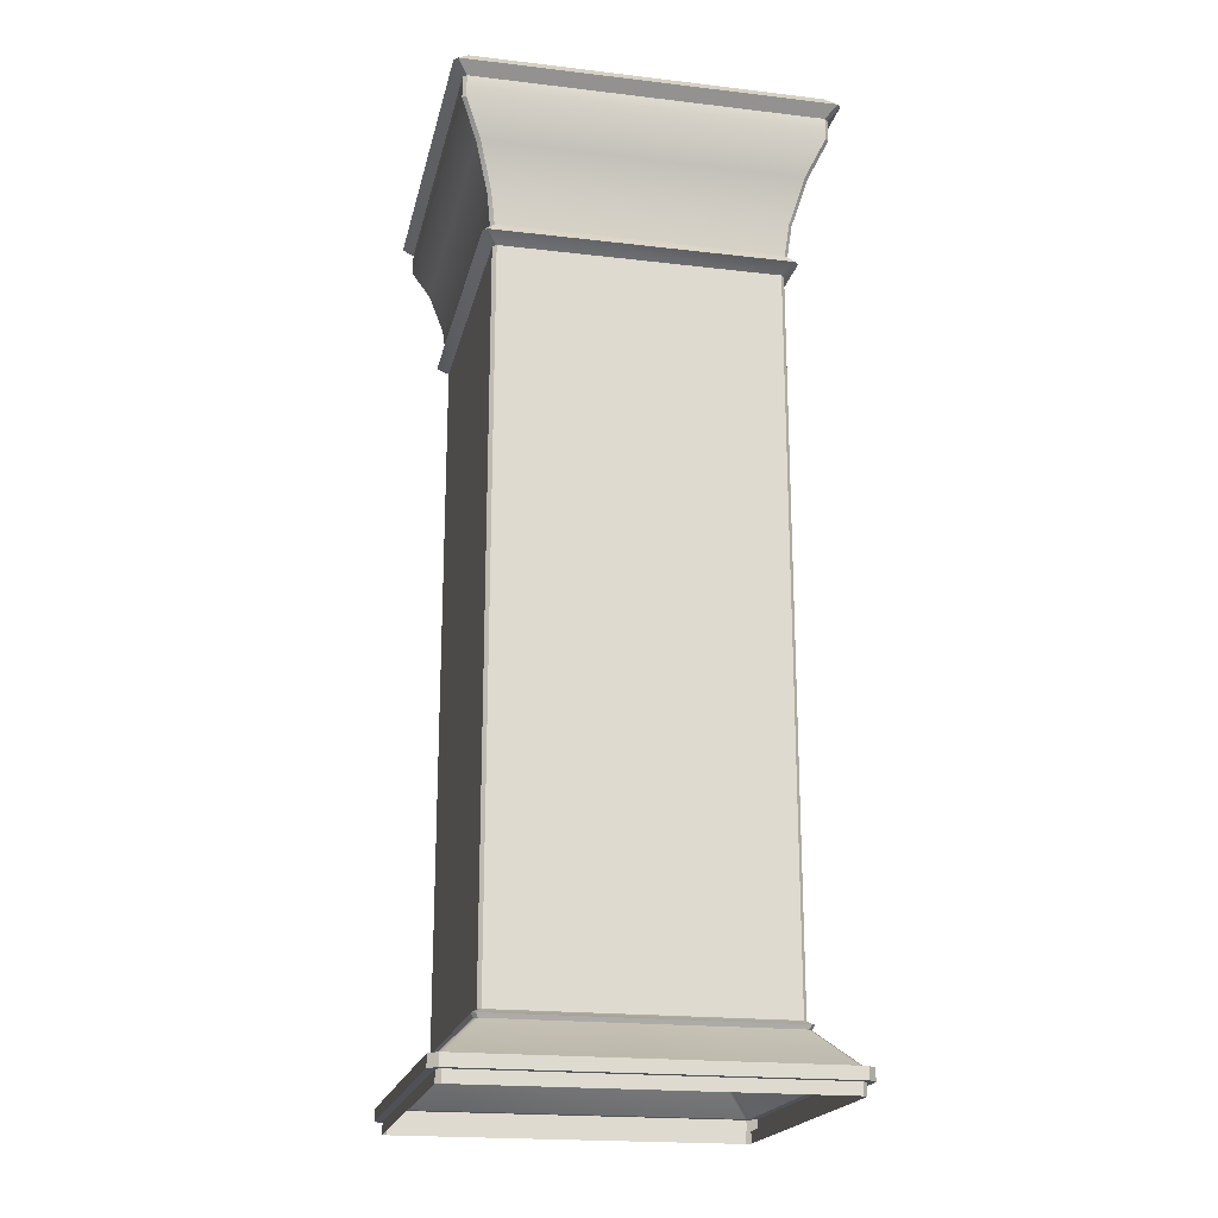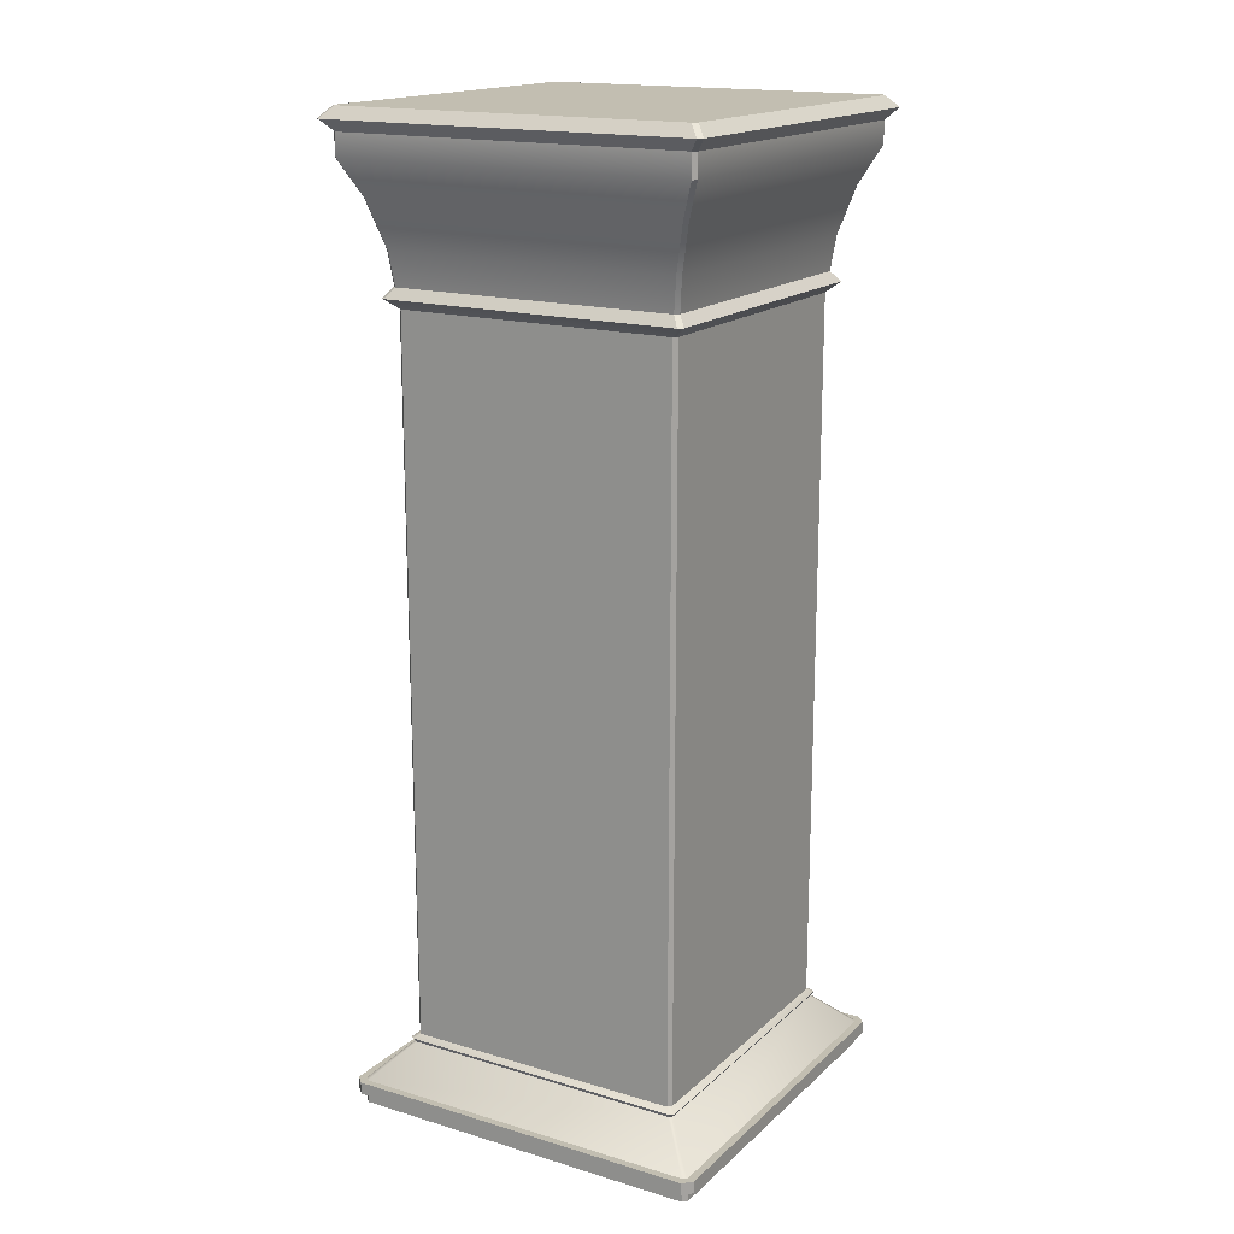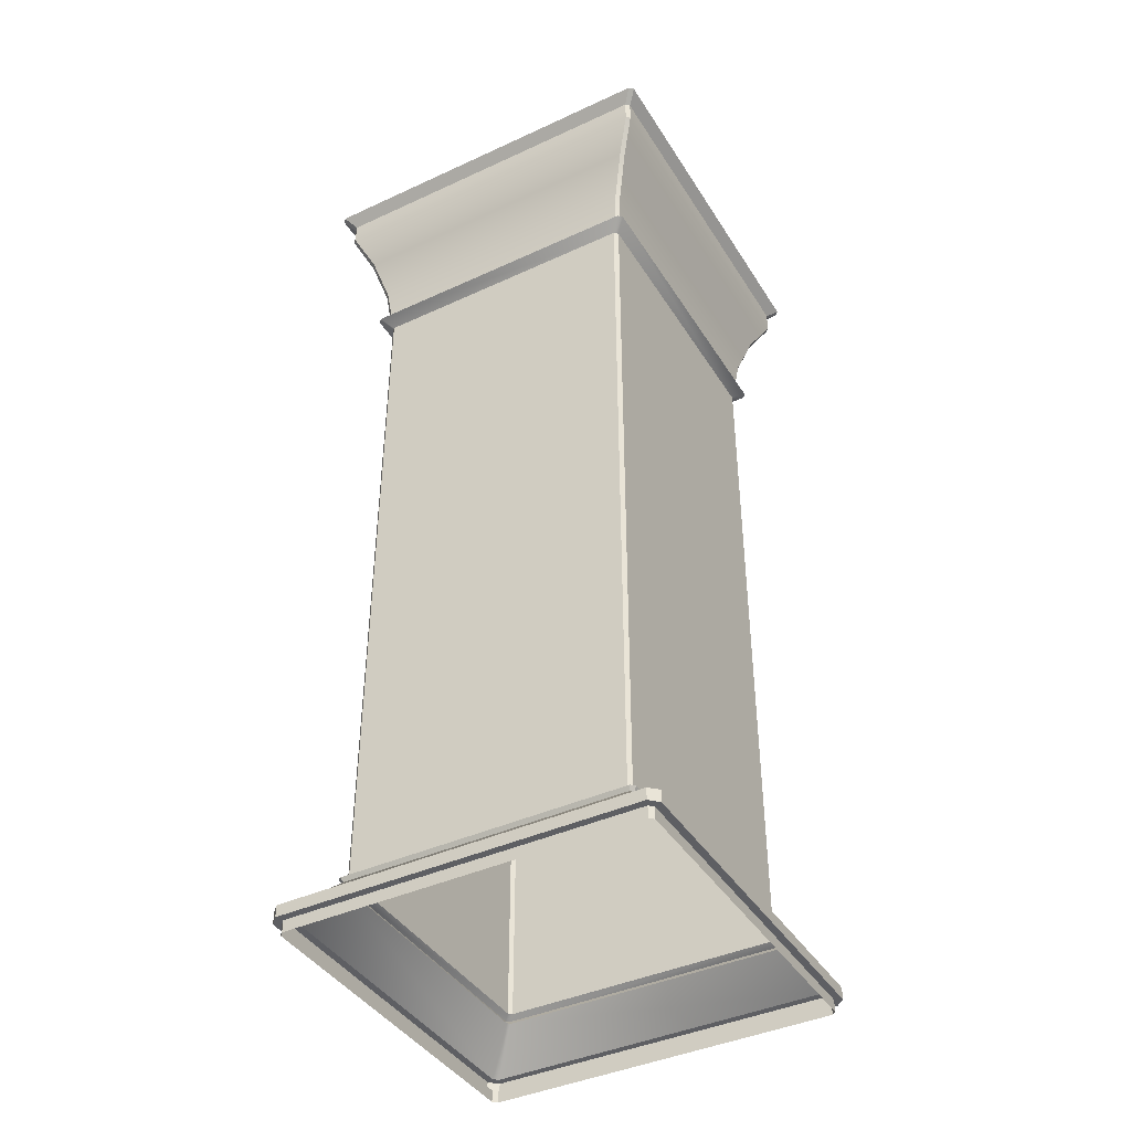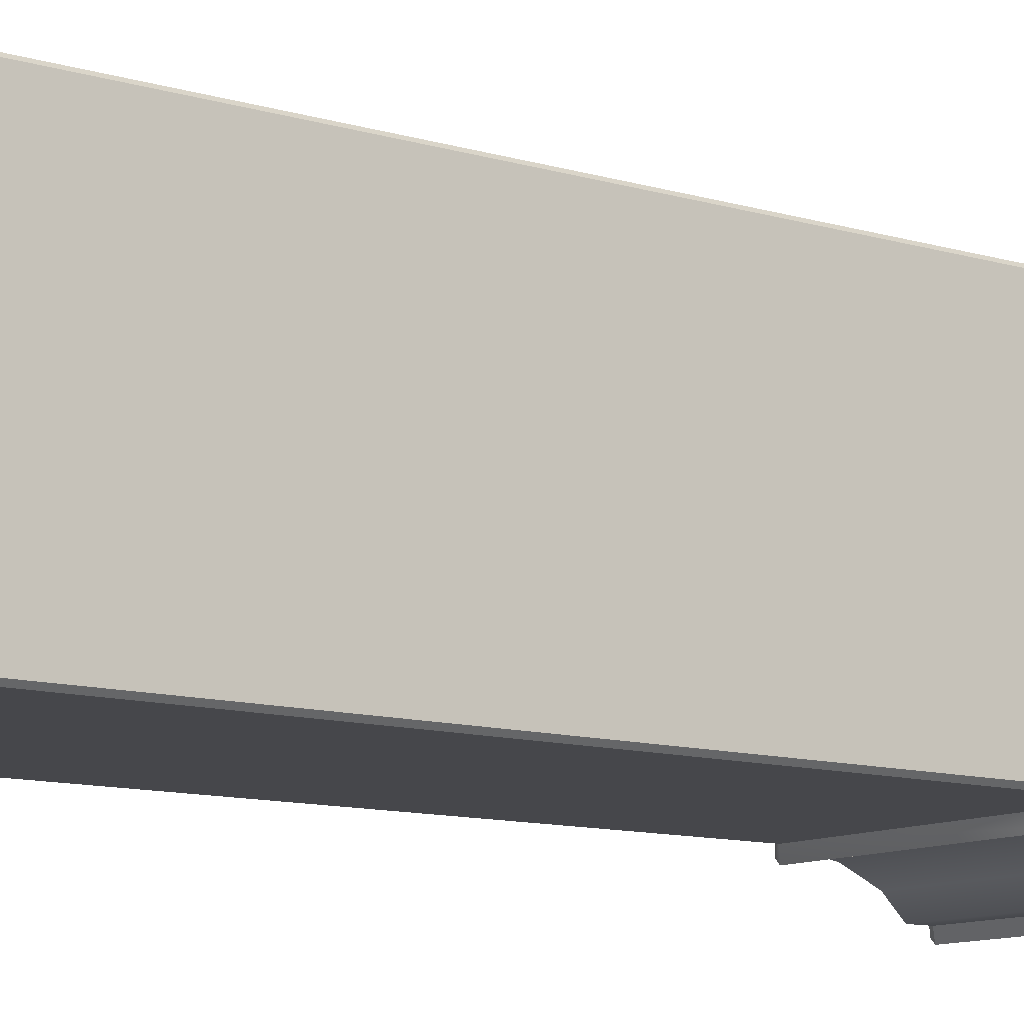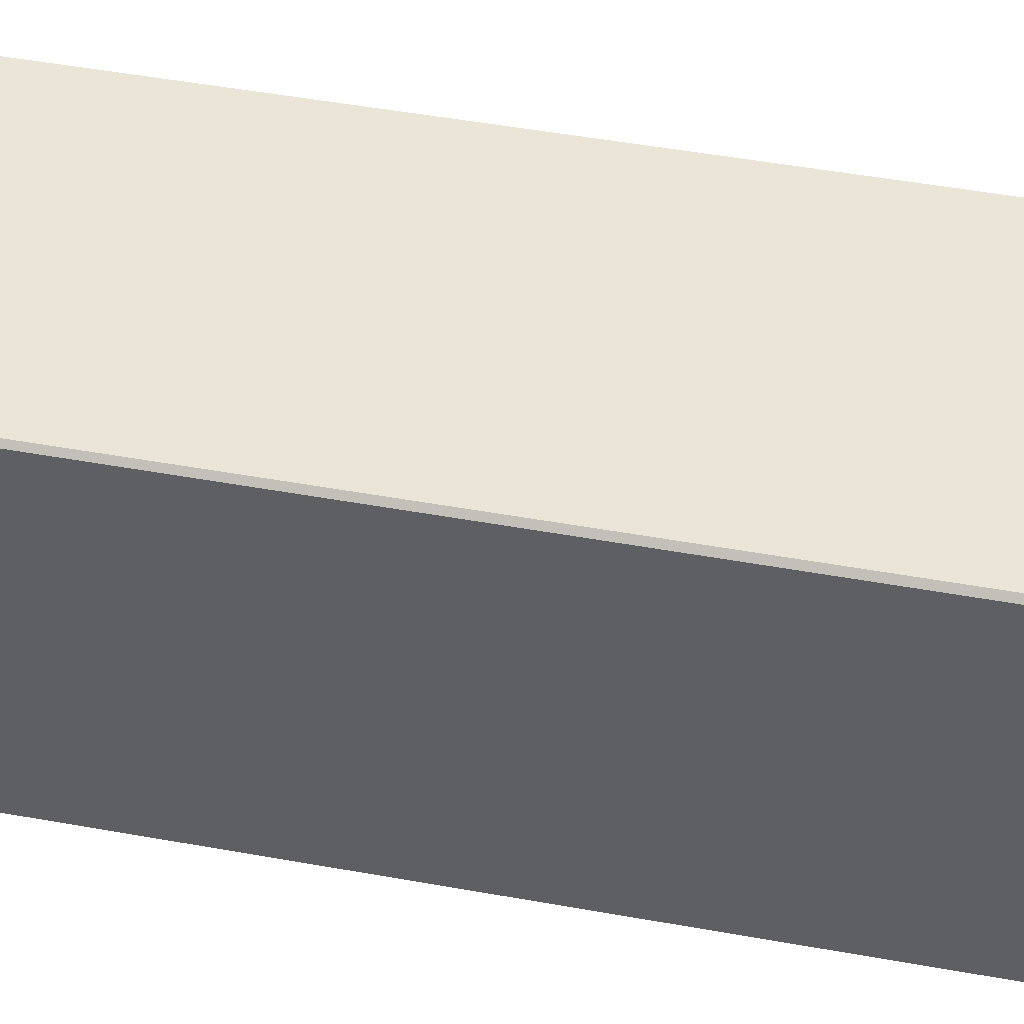
<metadata>
{"format":"obj","ext":"obj","renderer":"f3d","projection":"perspective","resolution":1024,"background":"white","views":[{"elev":-19.9,"azim":-12.3,"up":"+Y"},{"elev":17.1,"azim":120.9,"up":"+Y"},{"elev":-41.2,"azim":119.3,"up":"+Y"},{"elev":-10.8,"azim":52.9,"up":"+Z"},{"elev":45.6,"azim":102.0,"up":"+Z"}]}
</metadata>
<code>
o sponza_26
v 45.66 69.53 24.05
v 45.74 69.53 24.13
v 52.63 69.53 24.13
v 45.74 69.53 17.08
v 52.71 69.53 24.05
v 52.71 69.53 17.16
v 52.63 69.53 17.08
v 45.66 69.53 17.16
v 46.46 66.04 17.81
v 51.9 66.04 17.81
v 51.91 52.03 17.81
v 46.46 52.03 17.81
v 51.98 66.04 17.89
v 51.98 66.04 23.33
v 51.98 52.03 23.33
v 51.98 52.03 17.88
v 51.9 66.04 23.4
v 46.46 66.04 23.4
v 46.46 52.03 23.4
v 51.91 52.03 23.4
v 46.39 66.04 23.33
v 46.39 66.04 17.89
v 46.39 52.03 17.88
v 46.39 52.03 23.33
v 46.41 66.42 17.76
v 46.32 67.07 17.68
v 52.04 67.07 17.68
v 51.96 66.42 17.76
v 52.03 66.42 17.83
v 52.11 67.07 17.75
v 52.11 67.07 23.47
v 52.03 66.42 23.38
v 51.96 66.42 23.46
v 52.04 67.07 23.54
v 46.32 67.07 23.54
v 46.41 66.42 23.46
v 46.33 66.42 23.38
v 46.25 67.07 23.47
v 46.25 67.07 17.75
v 46.33 66.42 17.83
v 45.73 69.1 17.08
v 52.63 69.1 17.08
v 52.64 68.66 17.08
v 45.73 68.66 17.08
v 52.71 69.1 17.16
v 52.71 69.1 24.06
v 52.71 68.66 24.06
v 52.71 68.66 17.15
v 52.63 69.1 24.13
v 45.73 69.1 24.13
v 45.73 68.66 24.13
v 52.64 68.66 24.13
v 45.66 69.1 24.06
v 45.66 69.1 17.16
v 45.66 68.66 17.15
v 45.66 68.66 24.06
v 46.46 66.04 17.81
v 46.25 66.23 17.59
v 52.12 66.23 17.59
v 51.9 66.04 17.81
v 51.98 66.04 17.89
v 52.2 66.23 17.68
v 52.2 66.23 23.54
v 51.98 66.04 23.33
v 51.9 66.04 23.4
v 52.12 66.23 23.62
v 46.25 66.23 23.62
v 46.46 66.04 23.4
v 46.39 66.04 23.33
v 46.17 66.23 23.54
v 46.17 66.23 17.68
v 46.39 66.04 17.89
v 46.25 66.23 17.59
v 46.41 66.42 17.76
v 51.96 66.42 17.76
v 52.12 66.23 17.59
v 52.2 66.23 17.68
v 52.03 66.42 17.83
v 52.03 66.42 23.38
v 52.2 66.23 23.54
v 52.12 66.23 23.62
v 51.96 66.42 23.46
v 46.41 66.42 23.46
v 46.25 66.23 23.62
v 46.17 66.23 23.54
v 46.33 66.42 23.38
v 46.33 66.42 17.83
v 46.17 66.23 17.68
v 45.73 69.1 17.08
v 45.54 69.31 16.88
v 52.83 69.31 16.88
v 52.63 69.1 17.08
v 52.71 69.1 17.16
v 52.91 69.31 16.96
v 52.91 69.31 24.25
v 52.71 69.1 24.06
v 52.63 69.1 24.13
v 52.83 69.31 24.34
v 45.54 69.31 24.34
v 45.73 69.1 24.13
v 45.66 69.1 24.06
v 45.45 69.31 24.25
v 45.45 69.31 16.96
v 45.66 69.1 17.16
v 45.54 69.31 16.88
v 45.74 69.53 17.08
v 52.63 69.53 17.08
v 52.83 69.31 16.88
v 52.91 69.31 16.96
v 52.71 69.53 17.16
v 52.71 69.53 24.05
v 52.91 69.31 24.25
v 52.83 69.31 24.34
v 52.63 69.53 24.13
v 45.74 69.53 24.13
v 45.54 69.31 24.34
v 45.45 69.31 24.25
v 45.66 69.53 24.05
v 45.66 69.53 17.16
v 45.45 69.31 16.96
v 46.06 67.97 17.42
v 52.3 67.97 17.42
v 52.37 67.97 17.49
v 52.37 67.97 23.73
v 52.3 67.97 23.8
v 46.06 67.97 23.8
v 45.99 67.97 23.73
v 45.99 67.97 17.49
v 51.9 66.04 17.81
v 51.98 66.04 17.89
v 51.98 52.03 17.88
v 51.91 52.03 17.81
v 46.06 67.97 17.42
v 45.99 67.97 17.49
v 45.66 68.66 17.15
v 45.73 68.66 17.08
v 51.98 66.04 23.33
v 51.9 66.04 23.4
v 51.91 52.03 23.4
v 51.98 52.03 23.33
v 46.46 66.04 23.4
v 46.39 66.04 23.33
v 46.39 52.03 23.33
v 46.46 52.03 23.4
v 52.04 67.07 17.68
v 52.11 67.07 17.75
v 52.03 66.42 17.83
v 51.96 66.42 17.76
v 46.46 52.03 17.81
v 46.39 52.03 17.88
v 46.39 66.04 17.89
v 46.46 66.04 17.81
v 52.11 67.07 23.47
v 52.04 67.07 23.54
v 51.96 66.42 23.46
v 52.03 66.42 23.38
v 46.32 67.07 23.54
v 46.25 67.07 23.47
v 46.33 66.42 23.38
v 46.41 66.42 23.46
v 45.66 69.1 17.16
v 45.73 69.1 17.08
v 45.73 68.66 17.08
v 45.66 68.66 17.15
v 52.63 69.1 17.08
v 52.71 69.1 17.16
v 52.71 68.66 17.15
v 52.64 68.66 17.08
v 52.71 69.1 24.06
v 52.63 69.1 24.13
v 52.64 68.66 24.13
v 52.71 68.66 24.06
v 45.73 69.1 24.13
v 45.66 69.1 24.06
v 45.66 68.66 24.06
v 45.73 68.66 24.13
v 52.2 66.23 17.68
v 52.12 66.23 17.59
v 51.96 66.42 17.76
v 52.03 66.42 17.83
v 46.25 66.23 17.59
v 46.17 66.23 17.68
v 46.33 66.42 17.83
v 46.41 66.42 17.76
v 52.12 66.23 23.62
v 52.2 66.23 23.54
v 52.03 66.42 23.38
v 51.96 66.42 23.46
v 46.17 66.23 23.54
v 46.25 66.23 23.62
v 46.41 66.42 23.46
v 46.33 66.42 23.38
v 51.98 66.04 23.33
v 52.2 66.23 23.54
v 45.45 69.31 16.96
v 45.54 69.31 16.88
v 45.73 69.1 17.08
v 45.66 69.1 17.16
v 52.83 69.31 16.88
v 52.91 69.31 16.96
v 52.71 69.1 17.16
v 52.63 69.1 17.08
v 52.91 69.31 24.25
v 52.83 69.31 24.34
v 52.63 69.1 24.13
v 52.71 69.1 24.06
v 45.54 69.31 24.34
v 45.45 69.31 24.25
v 45.66 69.1 24.06
v 45.73 69.1 24.13
v 45.66 69.53 17.16
v 45.74 69.53 17.08
v 45.54 69.31 16.88
v 45.45 69.31 16.96
v 52.63 69.53 17.08
v 52.71 69.53 17.16
v 52.91 69.31 16.96
v 52.83 69.31 16.88
v 52.71 69.53 24.05
v 52.63 69.53 24.13
v 52.83 69.31 24.34
v 52.91 69.31 24.25
v 45.74 69.53 24.13
v 45.66 69.53 24.05
v 45.45 69.31 24.25
v 45.54 69.31 24.34
v 46.41 66.42 17.76
v 46.33 66.42 17.83
v 46.25 67.07 17.75
v 46.32 67.07 17.68
v 52.64 68.66 17.08
v 52.71 68.66 17.15
v 52.37 67.97 17.49
v 52.3 67.97 17.42
v 52.71 68.66 24.06
v 52.64 68.66 24.13
v 52.3 67.97 23.8
v 52.37 67.97 23.73
v 45.73 68.66 24.13
v 45.66 68.66 24.06
v 45.99 67.97 23.73
v 46.06 67.97 23.8
v 45.63 51.18 17.14
v 45.63 51.18 24.07
v 46.33 51.88 23.39
v 46.33 51.88 17.82
v 45.72 51.18 24.16
v 46.4 51.88 23.46
v 52.65 51.18 24.16
v 51.97 51.88 23.46
v 52.73 51.18 24.07
v 52.04 51.88 23.39
v 52.73 51.18 17.14
v 52.04 51.88 17.82
v 52.65 51.18 17.06
v 51.97 51.88 17.75
v 45.72 51.18 17.06
v 46.4 51.88 17.75
v 45.72 51.18 17.06
v 46.4 51.88 17.75
v 45.49 50.95 17.08
v 45.49 50.95 24.13
v 45.49 51.18 24.13
v 45.49 51.18 17.08
v 45.49 50.95 24.13
v 45.66 50.95 24.3
v 45.66 51.18 24.3
v 45.49 51.18 24.13
v 45.66 50.95 24.3
v 52.71 50.95 24.3
v 52.71 51.18 24.3
v 45.66 51.18 24.3
v 52.71 50.95 24.3
v 52.88 50.95 24.13
v 52.88 51.18 24.13
v 52.71 51.18 24.3
v 52.88 50.95 24.13
v 52.88 50.95 17.08
v 52.88 51.18 17.08
v 52.88 51.18 24.13
v 52.88 50.95 17.08
v 52.71 50.95 16.91
v 52.71 51.18 16.91
v 52.88 51.18 17.08
v 52.71 50.95 16.91
v 45.66 50.95 16.91
v 45.66 51.18 16.91
v 52.71 51.18 16.91
v 45.66 50.95 16.91
v 45.49 50.95 17.08
v 45.49 51.18 17.08
v 45.66 51.18 16.91
v 46.33 51.88 23.39
v 46.28 51.96 23.44
v 46.28 51.96 17.77
v 46.33 51.88 17.82
v 51.97 51.88 23.46
v 52.02 51.96 23.51
v 46.35 51.96 23.51
v 46.4 51.88 23.46
v 52.04 51.88 17.82
v 52.09 51.96 17.77
v 52.09 51.96 23.44
v 52.04 51.88 23.39
v 46.4 51.88 17.75
v 46.35 51.96 17.7
v 52.02 51.96 17.7
v 51.97 51.88 17.75
v 46.33 51.88 17.82
v 46.28 51.96 17.77
v 46.35 51.96 17.7
v 46.4 51.88 17.75
v 51.97 51.88 17.75
v 52.02 51.96 17.7
v 52.09 51.96 17.77
v 52.04 51.88 17.82
v 46.4 51.88 23.46
v 46.35 51.96 23.51
v 46.28 51.96 23.44
v 46.33 51.88 23.39
v 52.04 51.88 23.39
v 52.09 51.96 23.44
v 52.02 51.96 23.51
v 51.97 51.88 23.46
v 45.63 50.95 17.14
v 45.63 50.71 17.14
v 45.63 50.71 24.07
v 45.63 50.95 24.07
v 45.63 50.95 24.07
v 45.63 50.71 24.07
v 45.72 50.71 24.16
v 45.72 50.95 24.16
v 45.72 50.95 24.16
v 45.72 50.71 24.16
v 52.65 50.71 24.16
v 52.65 50.95 24.16
v 52.65 50.95 24.16
v 52.65 50.71 24.16
v 52.73 50.71 24.07
v 52.73 50.95 24.07
v 52.73 50.95 24.07
v 52.73 50.71 24.07
v 52.73 50.71 17.14
v 52.73 50.95 17.14
v 52.73 50.95 17.14
v 52.73 50.71 17.14
v 52.65 50.71 17.06
v 52.65 50.95 17.06
v 52.65 50.95 17.06
v 52.65 50.71 17.06
v 45.72 50.71 17.06
v 45.72 50.95 17.06
v 45.72 50.95 17.06
v 45.72 50.71 17.06
v 45.63 50.71 17.14
v 45.63 50.95 17.14
v 46.28 51.96 23.44
v 46.39 52.03 23.33
v 46.39 52.03 17.88
v 46.28 51.96 17.77
v 52.02 51.96 23.51
v 51.91 52.03 23.4
v 46.46 52.03 23.4
v 46.35 51.96 23.51
v 52.09 51.96 17.77
v 51.98 52.03 17.88
v 51.98 52.03 23.33
v 52.09 51.96 23.44
v 46.35 51.96 17.7
v 46.46 52.03 17.81
v 51.91 52.03 17.81
v 52.02 51.96 17.7
v 52.09 51.96 23.44
v 51.98 52.03 23.33
v 45.49 51.18 17.08
v 45.49 51.18 24.13
v 45.63 51.18 24.07
v 45.63 51.18 17.14
v 45.66 51.18 24.3
v 45.72 51.18 24.16
v 52.71 51.18 24.3
v 52.65 51.18 24.16
v 52.88 51.18 24.13
v 52.73 51.18 24.07
v 52.88 51.18 17.08
v 52.73 51.18 17.14
v 52.71 51.18 16.91
v 52.65 51.18 17.06
v 45.66 51.18 16.91
v 45.72 51.18 17.06
v 45.66 51.18 16.91
v 45.72 51.18 17.06
v 45.49 50.95 24.13
v 45.49 50.95 17.08
v 45.63 50.95 17.14
v 45.63 50.95 24.07
v 45.66 50.95 16.91
v 45.72 50.95 17.06
v 45.66 50.95 16.91
v 52.71 50.95 16.91
v 52.65 50.95 17.06
v 45.72 50.95 17.06
v 52.88 50.95 17.08
v 52.73 50.95 17.14
v 52.88 50.95 24.13
v 52.73 50.95 24.07
v 52.71 50.95 24.3
v 52.65 50.95 24.16
v 45.66 50.95 24.3
v 45.72 50.95 24.16
f 1 2 3
f 1 3 4
f 3 5 6
f 3 6 4
f 6 7 4
f 8 1 4
f 9 10 11
f 9 11 12
f 13 14 15
f 13 15 16
f 17 18 19
f 17 19 20
f 21 22 23
f 21 23 24
f 25 26 27
f 25 27 28
f 29 30 31
f 29 31 32
f 33 34 35
f 33 35 36
f 37 38 39
f 37 39 40
f 41 42 43
f 41 43 44
f 45 46 47
f 45 47 48
f 49 50 51
f 49 51 52
f 53 54 55
f 53 55 56
f 57 58 59
f 57 59 60
f 61 62 63
f 61 63 64
f 65 66 67
f 65 67 68
f 69 70 71
f 69 71 72
f 73 74 75
f 73 75 76
f 77 78 79
f 77 79 80
f 81 82 83
f 81 83 84
f 85 86 87
f 85 87 88
f 89 90 91
f 89 91 92
f 93 94 95
f 93 95 96
f 97 98 99
f 97 99 100
f 101 102 103
f 101 103 104
f 105 106 107
f 105 107 108
f 109 110 111
f 109 111 112
f 113 114 115
f 113 115 116
f 117 118 119
f 117 119 120
f 121 44 43
f 121 43 122
f 123 48 47
f 123 47 124
f 125 52 51
f 125 51 126
f 127 56 55
f 127 55 128
f 26 121 122
f 26 122 27
f 30 123 124
f 30 124 31
f 34 125 126
f 34 126 35
f 38 127 128
f 38 128 39
f 129 130 131
f 129 131 132
f 133 134 135
f 133 135 136
f 137 138 139
f 137 139 140
f 141 142 143
f 141 143 144
f 145 146 147
f 145 147 148
f 149 150 151
f 149 151 152
f 153 154 155
f 153 155 156
f 157 158 159
f 157 159 160
f 161 162 163
f 161 163 164
f 165 166 167
f 165 167 168
f 169 170 171
f 169 171 172
f 173 174 175
f 173 175 176
f 177 178 179
f 177 179 180
f 181 182 183
f 181 183 184
f 185 186 187
f 185 187 188
f 189 190 191
f 189 191 192
f 61 60 59
f 61 59 62
f 57 72 71
f 57 71 58
f 65 193 194
f 65 194 66
f 69 68 67
f 69 67 70
f 195 196 197
f 195 197 198
f 199 200 201
f 199 201 202
f 203 204 205
f 203 205 206
f 207 208 209
f 207 209 210
f 211 212 213
f 211 213 214
f 215 216 217
f 215 217 218
f 219 220 221
f 219 221 222
f 223 224 225
f 223 225 226
f 227 228 229
f 227 229 230
f 231 232 233
f 231 233 234
f 235 236 237
f 235 237 238
f 239 240 241
f 239 241 242
f 134 133 230
f 134 230 229
f 234 233 146
f 234 146 145
f 238 237 154
f 238 154 153
f 242 241 158
f 242 158 157
f 243 244 245
f 243 245 246
f 244 247 248
f 244 248 245
f 247 249 250
f 247 250 248
f 249 251 252
f 249 252 250
f 251 253 254
f 251 254 252
f 253 255 256
f 253 256 254
f 255 257 258
f 255 258 256
f 259 243 246
f 259 246 260
f 261 262 263
f 261 263 264
f 265 266 267
f 265 267 268
f 269 270 271
f 269 271 272
f 273 274 275
f 273 275 276
f 277 278 279
f 277 279 280
f 281 282 283
f 281 283 284
f 285 286 287
f 285 287 288
f 289 290 291
f 289 291 292
f 293 294 295
f 293 295 296
f 297 298 299
f 297 299 300
f 301 302 303
f 301 303 304
f 305 306 307
f 305 307 308
f 309 310 311
f 309 311 312
f 313 314 315
f 313 315 316
f 317 318 319
f 317 319 320
f 321 322 323
f 321 323 324
f 325 326 327
f 325 327 328
f 329 330 331
f 329 331 332
f 333 334 335
f 333 335 336
f 337 338 339
f 337 339 340
f 341 342 343
f 341 343 344
f 345 346 347
f 345 347 348
f 349 350 351
f 349 351 352
f 353 354 355
f 353 355 356
f 357 358 359
f 357 359 360
f 361 362 363
f 361 363 364
f 365 366 367
f 365 367 368
f 369 370 371
f 369 371 372
f 360 359 370
f 360 370 369
f 372 371 366
f 372 366 365
f 364 363 358
f 364 358 357
f 373 374 362
f 373 362 361
f 375 376 377
f 375 377 378
f 376 379 380
f 376 380 377
f 379 381 382
f 379 382 380
f 381 383 384
f 381 384 382
f 383 385 386
f 383 386 384
f 385 387 388
f 385 388 386
f 387 389 390
f 387 390 388
f 391 375 378
f 391 378 392
f 393 394 395
f 393 395 396
f 394 397 398
f 394 398 395
f 399 400 401
f 399 401 402
f 400 403 404
f 400 404 401
f 403 405 406
f 403 406 404
f 405 407 408
f 405 408 406
f 407 409 410
f 407 410 408
f 409 393 396
f 409 396 410

</code>
